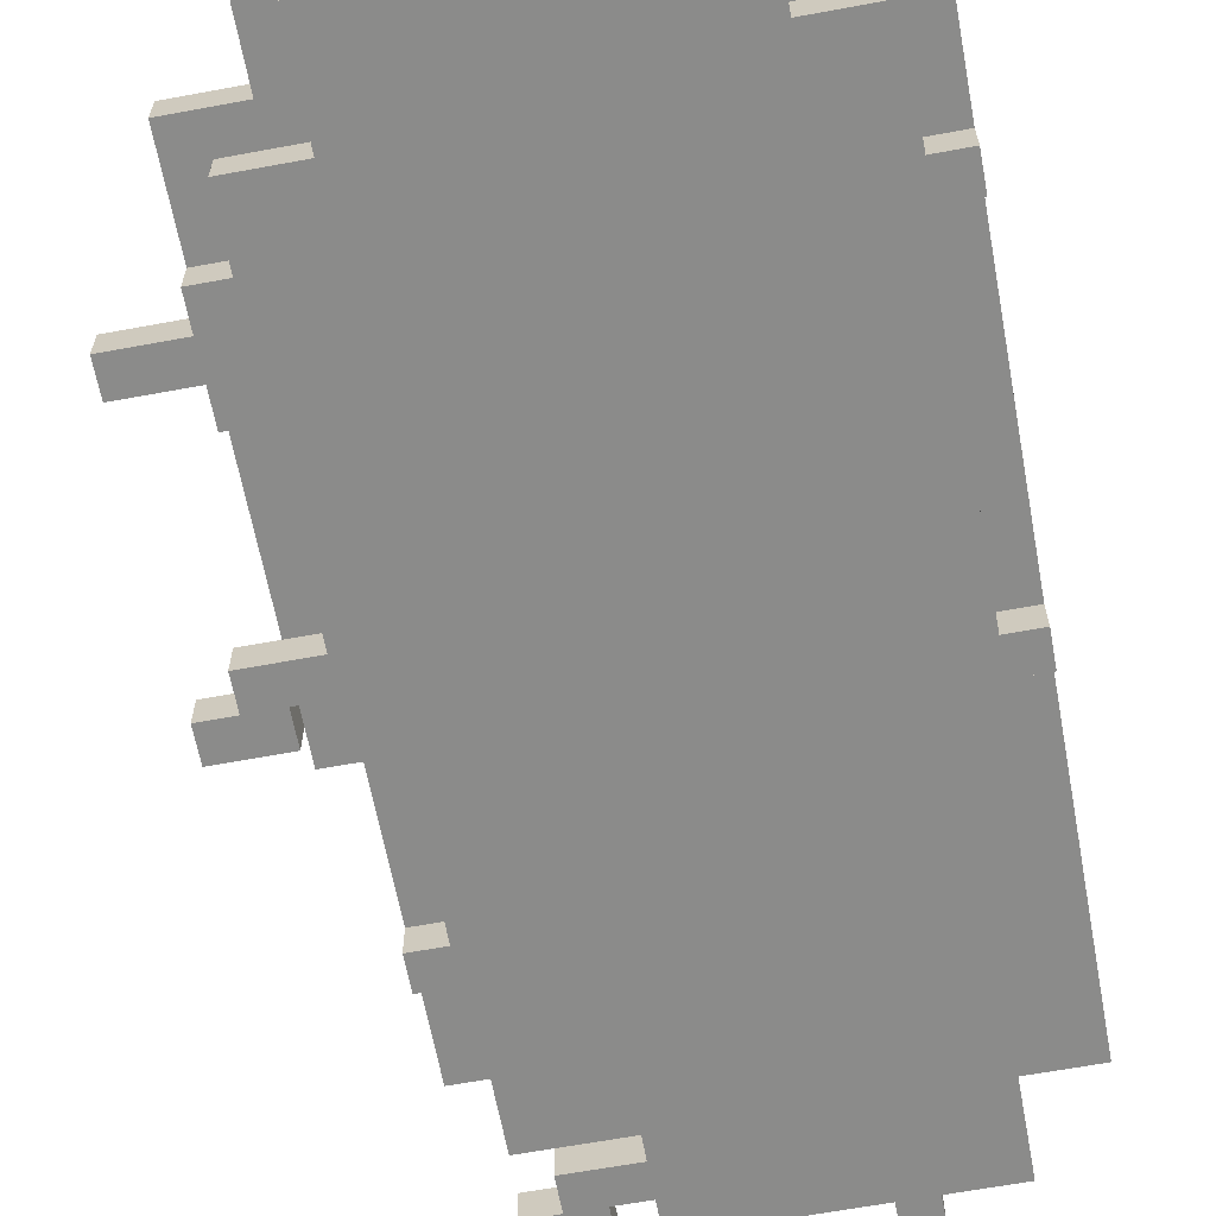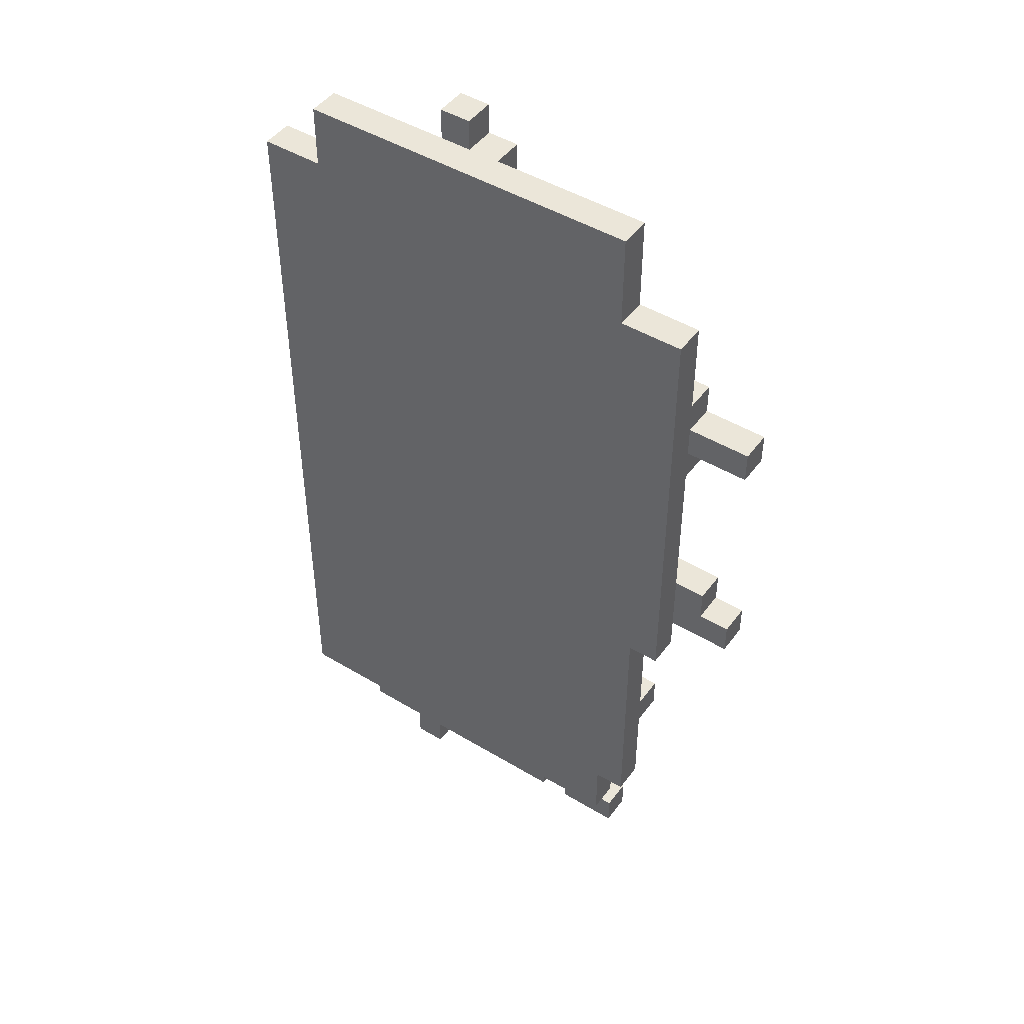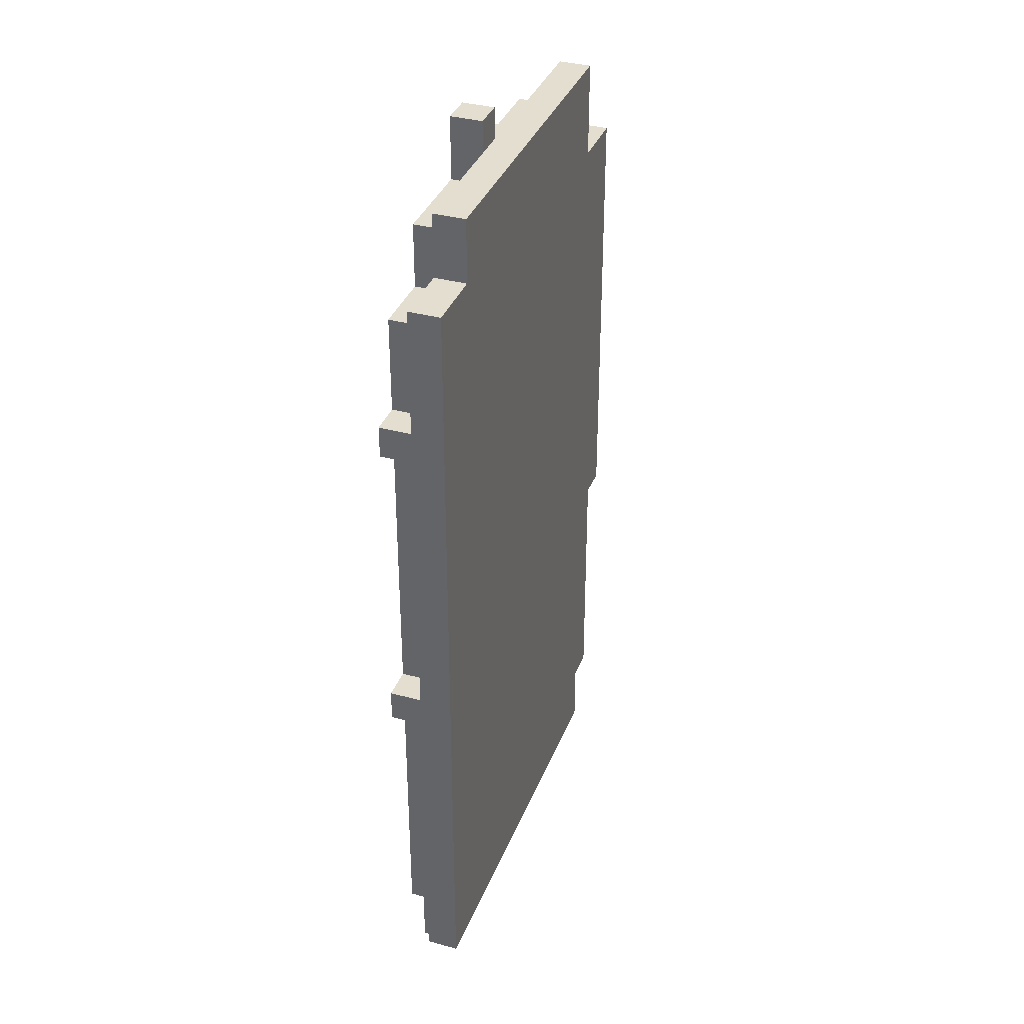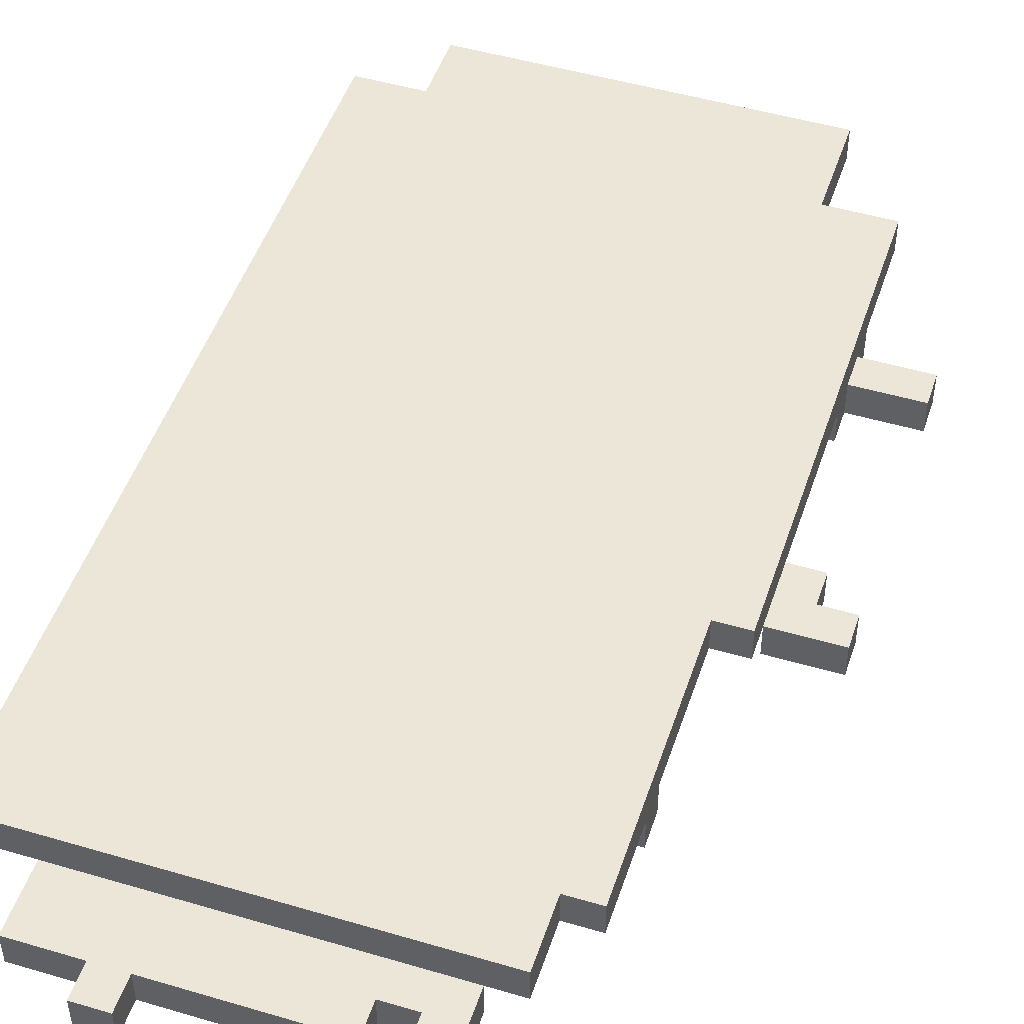
<metadata>
{"format":"obj","ext":"obj","renderer":"f3d","projection":"perspective","resolution":1024,"background":"white","views":[{"elev":-63.7,"azim":-169.4,"up":"+Z"},{"elev":46.7,"azim":34.4,"up":"+Y"},{"elev":35.8,"azim":-70.3,"up":"+Y"},{"elev":48.7,"azim":18.2,"up":"+Z"}]}
</metadata>
<code>
o
v 0.1 1.7 -1.1
v 0.1 1.7 -1.2
v 0.1 2.7 -1.2
v 0.1 2.7 -1.3
v 0.1 2.8 -1.2
v 0.1 2.8 -1.3
v 0.1 3.7 -1.2
v 0.1 3.7 -1.3
v 0.1 3.8 -1.2
v 0.1 3.8 -1.3
v 0.1 4.2 -1.1
v 0.1 4.2 -1.2
v 0.2 1.8 -1.2
v 0.2 1.8 -1.3
v 0.2 2.7 -1.2
v 0.2 2.7 -1.3
v 0.2 2.8 -1.2
v 0.2 2.8 -1.3
v 0.2 3.7 -1.2
v 0.2 3.7 -1.3
v 0.2 3.8 -1.2
v 0.2 3.8 -1.3
v 0.2 4.1 -1.2
v 0.2 4.1 -1.3
v 0.3 1.5 -1.2
v 0.3 1.5 -1.3
v 0.3 1.7 -1.2
v 0.3 1.8 -1.2
v 0.3 1.8 -1.3
v 0.3 4.2 -1.1
v 0.3 4.2 -1.2
v 0.3 4.4 -1.1
v 0.3 4.4 -1.2
v 0.4 4.1 -1.2
v 0.4 4.1 -1.3
v 0.4 4.3 -1.2
v 0.4 4.3 -1.3
v 0.5 1.4 -1.2
v 0.5 1.4 -1.3
v 0.5 1.5 -1.2
v 0.5 1.5 -1.3
v 0.7 4.3 -1.2
v 0.7 4.3 -1.3
v 0.7 4.4 -1.2
v 0.7 4.5 -1.2
v 0.7 4.5 -1.3
v 1.2 1.5 -1.2
v 1.2 1.5 -1.3
v 1.2 1.6 -1.2
v 1.2 1.6 -1.3
v 1.6 2.8 -1.2
v 1.6 2.8 -1.3
v 1.6 2.9 -1.2
v 1.6 2.9 -1.3
v 0.6 1.4 -1.2
v 0.6 1.4 -1.3
v 0.6 1.5 -1.2
v 0.6 1.5 -1.3
v 0.8 4.4 -1.2
v 0.8 4.4 -1.3
v 0.8 4.5 -1.2
v 0.8 4.5 -1.3
v 0.9 4.3 -1.2
v 0.9 4.3 -1.3
v 0.9 4.4 -1.2
v 0.9 4.4 -1.3
v 1.1 1.5 -1.2
v 1.1 1.5 -1.3
v 1.1 1.6 -1.2
v 1.1 1.6 -1.3
v 1.1 1.7 -1.2
v 1.1 1.7 -1.3
v 1.1 1.8 -1.2
v 1.1 1.8 -1.3
v 1.3 1.6 -1.2
v 1.3 1.6 -1.3
v 1.3 1.7 -1.2
v 1.3 1.7 -1.3
v 1.3 1.8 -1.2
v 1.3 1.8 -1.3
v 1.3 2.1 -1.2
v 1.3 2.1 -1.3
v 1.3 4 -1.2
v 1.3 4 -1.3
v 1.3 4.3 -1.2
v 1.3 4.3 -1.3
v 1.4 1.5 -1.2
v 1.4 1.5 -1.3
v 1.4 1.6 -1.2
v 1.4 1.6 -1.3
v 1.4 1.7 -1.1
v 1.4 1.7 -1.2
v 1.4 1.9 -1.1
v 1.4 1.9 -1.2
v 1.4 2.1 -1.2
v 1.4 2.1 -1.3
v 1.4 2.2 -1.2
v 1.4 2.2 -1.3
v 1.4 2.3 -1.2
v 1.4 2.3 -1.3
v 1.4 2.8 -1.2
v 1.4 2.8 -1.3
v 1.4 4.1 -1.1
v 1.4 4.1 -1.2
v 1.4 4.4 -1.1
v 1.4 4.4 -1.2
v 1.5 1.9 -1.1
v 1.5 1.9 -1.2
v 1.5 2.2 -1.2
v 1.5 2.2 -1.3
v 1.5 2.3 -1.2
v 1.5 2.3 -1.3
v 1.5 2.7 -1.1
v 1.5 2.7 -1.2
v 1.5 2.8 -1.2
v 1.5 2.8 -1.3
v 1.5 2.9 -1.2
v 1.5 2.9 -1.3
v 1.5 3 -1.2
v 1.5 3 -1.3
v 1.5 3.5 -1.2
v 1.5 3.5 -1.3
v 1.5 3.8 -1.2
v 1.5 3.8 -1.3
v 1.5 4 -1.2
v 1.5 4 -1.3
v 1.6 2.7 -1.1
v 1.6 2.7 -1.2
v 1.6 2.8 -1.2
v 1.6 3 -1.2
v 1.6 3.5 -1.2
v 1.6 3.5 -1.3
v 1.6 3.6 -1.2
v 1.6 3.6 -1.3
v 1.6 3.7 -1.2
v 1.6 3.7 -1.3
v 1.6 3.8 -1.2
v 1.6 3.8 -1.3
v 1.6 4.1 -1.1
v 1.6 4.1 -1.2
v 1.7 2.9 -1.2
v 1.7 2.9 -1.3
v 1.7 3 -1.2
v 1.7 3 -1.3
v 1.8 2.8 -1.2
v 1.8 2.8 -1.3
v 1.8 2.9 -1.2
v 1.8 2.9 -1.3
v 1.8 3.6 -1.2
v 1.8 3.6 -1.3
v 1.8 3.7 -1.2
v 1.8 3.7 -1.3
v 0.1 1.7 -1.1
v 0.1 4.2 -1.1
v 0.3 4.2 -1.1
v 0.3 4.4 -1.1
v 1.4 1.7 -1.1
v 1.4 1.9 -1.1
v 1.4 4.1 -1.1
v 1.4 4.4 -1.1
v 1.5 1.9 -1.1
v 1.5 2.7 -1.1
v 1.6 2.7 -1.1
v 1.6 4.1 -1.1
v 0.3 1.5 -1.2
v 0.3 1.7 -1.2
v 0.5 1.4 -1.2
v 0.5 1.5 -1.2
v 0.6 1.4 -1.2
v 0.6 1.5 -1.2
v 0.7 4.4 -1.2
v 0.7 4.5 -1.2
v 0.8 4.4 -1.2
v 0.8 4.5 -1.2
v 1.1 1.5 -1.2
v 1.1 1.6 -1.2
v 1.2 1.5 -1.2
v 1.2 1.6 -1.2
v 1.3 1.6 -1.2
v 1.3 1.7 -1.2
v 1.4 1.5 -1.2
v 1.4 1.6 -1.2
v 1.6 2.8 -1.2
v 1.6 3 -1.2
v 1.6 3.6 -1.2
v 1.6 3.7 -1.2
v 1.7 2.9 -1.2
v 1.7 3 -1.2
v 1.8 2.8 -1.2
v 1.8 2.9 -1.2
v 1.8 3.6 -1.2
v 1.8 3.7 -1.2
v 0.1 1.7 -1.2
v 0.1 2.7 -1.2
v 0.1 2.8 -1.2
v 0.1 3.7 -1.2
v 0.1 3.8 -1.2
v 0.1 4.2 -1.2
v 0.2 1.8 -1.2
v 0.2 2.7 -1.2
v 0.2 2.8 -1.2
v 0.2 3.7 -1.2
v 0.2 3.8 -1.2
v 0.2 4.1 -1.2
v 0.3 1.7 -1.2
v 0.3 1.8 -1.2
v 0.3 4.2 -1.2
v 0.3 4.4 -1.2
v 0.4 4.1 -1.2
v 0.4 4.3 -1.2
v 0.7 4.3 -1.2
v 0.7 4.4 -1.2
v 0.9 4.3 -1.2
v 0.9 4.4 -1.2
v 1.1 1.7 -1.2
v 1.1 1.8 -1.2
v 1.3 1.7 -1.2
v 1.3 1.8 -1.2
v 1.3 2.1 -1.2
v 1.3 4 -1.2
v 1.3 4.3 -1.2
v 1.4 1.7 -1.2
v 1.4 1.9 -1.2
v 1.4 2.1 -1.2
v 1.4 2.2 -1.2
v 1.4 2.3 -1.2
v 1.4 2.8 -1.2
v 1.4 4.1 -1.2
v 1.4 4.4 -1.2
v 1.5 1.9 -1.2
v 1.5 2.2 -1.2
v 1.5 2.3 -1.2
v 1.5 2.7 -1.2
v 1.5 2.8 -1.2
v 1.5 2.9 -1.2
v 1.5 3 -1.2
v 1.5 3.5 -1.2
v 1.5 3.8 -1.2
v 1.5 4 -1.2
v 1.6 2.7 -1.2
v 1.6 2.8 -1.2
v 1.6 2.9 -1.2
v 1.6 3 -1.2
v 1.6 3.5 -1.2
v 1.6 3.8 -1.2
v 1.6 4.1 -1.2
v 0.1 2.7 -1.3
v 0.1 2.8 -1.3
v 0.1 3.7 -1.3
v 0.1 3.8 -1.3
v 0.2 1.8 -1.3
v 0.2 2.7 -1.3
v 0.2 2.8 -1.3
v 0.2 3.7 -1.3
v 0.2 3.8 -1.3
v 0.2 4.1 -1.3
v 0.3 1.5 -1.3
v 0.3 1.8 -1.3
v 0.4 4.1 -1.3
v 0.4 4.3 -1.3
v 0.5 1.4 -1.3
v 0.5 1.5 -1.3
v 0.6 1.4 -1.3
v 0.6 1.5 -1.3
v 0.7 4.3 -1.3
v 0.7 4.5 -1.3
v 0.8 4.4 -1.3
v 0.8 4.5 -1.3
v 0.9 4.3 -1.3
v 0.9 4.4 -1.3
v 1.1 1.5 -1.3
v 1.1 1.6 -1.3
v 1.1 1.7 -1.3
v 1.1 1.8 -1.3
v 1.2 1.5 -1.3
v 1.2 1.6 -1.3
v 1.3 1.6 -1.3
v 1.3 1.7 -1.3
v 1.3 1.8 -1.3
v 1.3 2.1 -1.3
v 1.3 4 -1.3
v 1.3 4.3 -1.3
v 1.4 1.5 -1.3
v 1.4 1.6 -1.3
v 1.4 2.1 -1.3
v 1.4 2.2 -1.3
v 1.4 2.3 -1.3
v 1.4 2.8 -1.3
v 1.5 2.2 -1.3
v 1.5 2.3 -1.3
v 1.5 2.8 -1.3
v 1.5 2.9 -1.3
v 1.5 3 -1.3
v 1.5 3.5 -1.3
v 1.5 3.8 -1.3
v 1.5 4 -1.3
v 1.6 2.8 -1.3
v 1.6 2.9 -1.3
v 1.6 3.5 -1.3
v 1.6 3.6 -1.3
v 1.6 3.7 -1.3
v 1.6 3.8 -1.3
v 1.7 2.9 -1.3
v 1.7 3 -1.3
v 1.8 2.8 -1.3
v 1.8 2.9 -1.3
v 1.8 3.6 -1.3
v 1.8 3.7 -1.3
v 0.5 1.4 -1.2
v 0.6 1.4 -1.2
v 0.5 1.4 -1.3
v 0.6 1.4 -1.3
v 0.3 1.5 -1.2
v 0.5 1.5 -1.2
v 0.6 1.5 -1.2
v 1.1 1.5 -1.2
v 1.2 1.5 -1.2
v 1.4 1.5 -1.2
v 0.3 1.5 -1.3
v 0.5 1.5 -1.3
v 0.6 1.5 -1.3
v 1.1 1.5 -1.3
v 1.2 1.5 -1.3
v 1.4 1.5 -1.3
v 1.1 1.6 -1.2
v 1.2 1.6 -1.2
v 1.1 1.6 -1.3
v 1.2 1.6 -1.3
v 0.1 1.7 -1.1
v 1.4 1.7 -1.1
v 0.1 1.7 -1.2
v 0.3 1.7 -1.2
v 1.3 1.7 -1.2
v 1.4 1.7 -1.2
v 0.2 1.8 -1.2
v 0.3 1.8 -1.2
v 1.1 1.8 -1.2
v 1.3 1.8 -1.2
v 0.2 1.8 -1.3
v 0.3 1.8 -1.3
v 1.1 1.8 -1.3
v 1.3 1.8 -1.3
v 1.4 1.9 -1.1
v 1.5 1.9 -1.1
v 1.4 1.9 -1.2
v 1.5 1.9 -1.2
v 1.3 2.1 -1.2
v 1.4 2.1 -1.2
v 1.3 2.1 -1.3
v 1.4 2.1 -1.3
v 1.4 2.2 -1.2
v 1.5 2.2 -1.2
v 1.4 2.2 -1.3
v 1.5 2.2 -1.3
v 1.5 2.7 -1.1
v 1.6 2.7 -1.1
v 0.1 2.7 -1.2
v 0.2 2.7 -1.2
v 1.5 2.7 -1.2
v 1.6 2.7 -1.2
v 0.1 2.7 -1.3
v 0.2 2.7 -1.3
v 1.4 2.8 -1.2
v 1.5 2.8 -1.2
v 1.6 2.8 -1.2
v 1.8 2.8 -1.2
v 1.4 2.8 -1.3
v 1.5 2.8 -1.3
v 1.6 2.8 -1.3
v 1.8 2.8 -1.3
v 1.5 2.9 -1.2
v 1.6 2.9 -1.2
v 1.5 2.9 -1.3
v 1.6 2.9 -1.3
v 1.5 3.5 -1.2
v 1.6 3.5 -1.2
v 1.5 3.5 -1.3
v 1.6 3.5 -1.3
v 1.6 3.6 -1.2
v 1.8 3.6 -1.2
v 1.6 3.6 -1.3
v 1.8 3.6 -1.3
v 0.1 3.7 -1.2
v 0.2 3.7 -1.2
v 0.1 3.7 -1.3
v 0.2 3.7 -1.3
v 1.3 1.6 -1.2
v 1.4 1.6 -1.2
v 1.3 1.6 -1.3
v 1.4 1.6 -1.3
v 1.1 1.7 -1.2
v 1.3 1.7 -1.2
v 1.1 1.7 -1.3
v 1.3 1.7 -1.3
v 1.4 2.3 -1.2
v 1.5 2.3 -1.2
v 1.4 2.3 -1.3
v 1.5 2.3 -1.3
v 0.1 2.8 -1.2
v 0.2 2.8 -1.2
v 0.1 2.8 -1.3
v 0.2 2.8 -1.3
v 1.7 2.9 -1.2
v 1.8 2.9 -1.2
v 1.7 2.9 -1.3
v 1.8 2.9 -1.3
v 1.5 3 -1.2
v 1.6 3 -1.2
v 1.7 3 -1.2
v 1.5 3 -1.3
v 1.7 3 -1.3
v 1.6 3.7 -1.2
v 1.8 3.7 -1.2
v 1.6 3.7 -1.3
v 1.8 3.7 -1.3
v 0.1 3.8 -1.2
v 0.2 3.8 -1.2
v 1.5 3.8 -1.2
v 1.6 3.8 -1.2
v 0.1 3.8 -1.3
v 0.2 3.8 -1.3
v 1.5 3.8 -1.3
v 1.6 3.8 -1.3
v 1.3 4 -1.2
v 1.5 4 -1.2
v 1.3 4 -1.3
v 1.5 4 -1.3
v 1.4 4.1 -1.1
v 1.6 4.1 -1.1
v 0.2 4.1 -1.2
v 0.4 4.1 -1.2
v 1.4 4.1 -1.2
v 1.6 4.1 -1.2
v 0.2 4.1 -1.3
v 0.4 4.1 -1.3
v 0.1 4.2 -1.1
v 0.3 4.2 -1.1
v 0.1 4.2 -1.2
v 0.3 4.2 -1.2
v 0.4 4.3 -1.2
v 0.7 4.3 -1.2
v 0.9 4.3 -1.2
v 1.3 4.3 -1.2
v 0.4 4.3 -1.3
v 0.7 4.3 -1.3
v 0.9 4.3 -1.3
v 1.3 4.3 -1.3
v 0.3 4.4 -1.1
v 1.4 4.4 -1.1
v 0.3 4.4 -1.2
v 0.7 4.4 -1.2
v 0.8 4.4 -1.2
v 0.9 4.4 -1.2
v 1.4 4.4 -1.2
v 0.8 4.4 -1.3
v 0.9 4.4 -1.3
v 0.7 4.5 -1.2
v 0.8 4.5 -1.2
v 0.7 4.5 -1.3
v 0.8 4.5 -1.3
f 3 2 1
f 5 3 1
f 5 4 3
f 6 4 5
f 7 5 1
f 9 7 1
f 9 8 7
f 10 8 9
f 11 9 1
f 12 9 11
f 15 14 13
f 16 14 15
f 19 18 17
f 20 18 19
f 23 22 21
f 24 22 23
f 27 26 25
f 28 26 27
f 29 26 28
f 32 31 30
f 33 31 32
f 36 35 34
f 37 35 36
f 40 39 38
f 41 39 40
f 44 43 42
f 45 43 44
f 46 43 45
f 49 48 47
f 50 48 49
f 53 52 51
f 54 52 53
f 55 56 57
f 57 56 58
f 59 60 61
f 61 60 62
f 63 64 65
f 65 64 66
f 67 68 69
f 69 68 70
f 71 72 73
f 73 72 74
f 75 76 77
f 77 76 78
f 79 80 81
f 81 80 82
f 83 84 85
f 85 84 86
f 87 88 89
f 89 88 90
f 91 92 93
f 93 92 94
f 95 96 97
f 97 96 98
f 99 100 101
f 101 100 102
f 103 104 105
f 105 104 106
f 107 108 109
f 107 109 111
f 109 110 111
f 111 110 112
f 107 111 113
f 113 111 114
f 115 116 117
f 117 116 118
f 119 120 121
f 121 120 122
f 123 124 125
f 125 124 126
f 127 128 129
f 127 129 130
f 127 130 131
f 127 131 133
f 131 132 133
f 133 132 134
f 127 133 135
f 127 135 137
f 135 136 137
f 137 136 138
f 127 137 139
f 139 137 140
f 141 142 143
f 143 142 144
f 145 146 147
f 147 146 148
f 149 150 151
f 151 150 152
f 155 154 153
f 157 155 153
f 157 156 155
f 158 156 157
f 159 156 158
f 160 156 159
f 161 159 158
f 162 159 161
f 163 159 162
f 164 159 163
f 168 166 165
f 169 168 167
f 170 166 168
f 170 168 169
f 173 172 171
f 174 172 173
f 175 166 170
f 176 166 175
f 178 166 176
f 179 166 178
f 179 178 177
f 180 166 179
f 181 179 177
f 182 179 181
f 187 184 183
f 188 184 187
f 189 187 183
f 190 187 189
f 191 186 185
f 192 186 191
f 193 194 199
f 199 194 200
f 195 196 201
f 201 196 202
f 197 198 203
f 203 198 204
f 193 199 205
f 205 199 206
f 204 198 207
f 207 208 209
f 204 207 209
f 209 208 210
f 210 208 211
f 211 208 212
f 215 216 217
f 217 216 218
f 213 214 221
f 218 219 222
f 217 218 222
f 222 219 223
f 223 219 224
f 220 221 228
f 221 214 229
f 228 221 229
f 223 224 230
f 224 225 230
f 230 225 231
f 226 227 232
f 232 227 233
f 233 227 234
f 220 228 239
f 233 234 240
f 234 235 240
f 240 235 241
f 241 235 242
f 236 237 243
f 243 237 244
f 238 239 245
f 239 228 246
f 245 239 246
f 247 248 252
f 252 248 253
f 249 250 254
f 254 250 255
f 252 253 258
f 255 256 258
f 254 255 258
f 253 254 258
f 251 252 258
f 258 256 259
f 257 258 259
f 257 259 262
f 259 260 262
f 261 262 263
f 262 260 264
f 263 262 264
f 264 260 265
f 265 266 267
f 267 266 268
f 264 265 269
f 265 267 269
f 269 267 270
f 264 269 271
f 271 269 272
f 272 269 273
f 273 269 274
f 272 273 276
f 276 273 277
f 275 276 277
f 277 273 278
f 274 269 279
f 279 269 280
f 280 269 281
f 281 269 282
f 275 277 283
f 283 277 284
f 280 281 285
f 285 281 286
f 286 281 287
f 287 281 288
f 286 287 289
f 289 287 290
f 288 281 291
f 291 281 292
f 292 281 293
f 293 281 294
f 294 281 295
f 295 281 296
f 292 293 298
f 294 295 299
f 299 295 300
f 300 295 301
f 301 295 302
f 297 298 303
f 298 293 303
f 303 293 304
f 297 303 305
f 305 303 306
f 300 301 307
f 307 301 308
f 311 310 309
f 312 310 311
f 319 314 313
f 320 314 319
f 321 316 315
f 322 316 321
f 323 318 317
f 324 318 323
f 327 326 325
f 328 326 327
f 331 330 329
f 332 330 331
f 333 330 332
f 334 330 333
f 339 336 335
f 340 336 339
f 341 338 337
f 342 338 341
f 345 344 343
f 346 344 345
f 349 348 347
f 350 348 349
f 353 352 351
f 354 352 353
f 359 356 355
f 360 356 359
f 361 358 357
f 362 358 361
f 367 364 363
f 368 364 367
f 369 366 365
f 370 366 369
f 373 372 371
f 374 372 373
f 377 376 375
f 378 376 377
f 381 380 379
f 382 380 381
f 385 384 383
f 386 384 385
f 387 388 389
f 389 388 390
f 391 392 393
f 393 392 394
f 395 396 397
f 397 396 398
f 399 400 401
f 401 400 402
f 403 404 405
f 405 404 406
f 407 408 410
f 408 409 410
f 410 409 411
f 412 413 414
f 414 413 415
f 416 417 420
f 420 417 421
f 418 419 422
f 422 419 423
f 424 425 426
f 426 425 427
f 428 429 432
f 432 429 433
f 430 431 434
f 434 431 435
f 436 437 438
f 438 437 439
f 440 441 444
f 444 441 445
f 442 443 446
f 446 443 447
f 448 449 450
f 450 449 451
f 451 449 452
f 452 449 453
f 453 449 454
f 452 453 455
f 455 453 456
f 457 458 459
f 459 458 460

</code>
